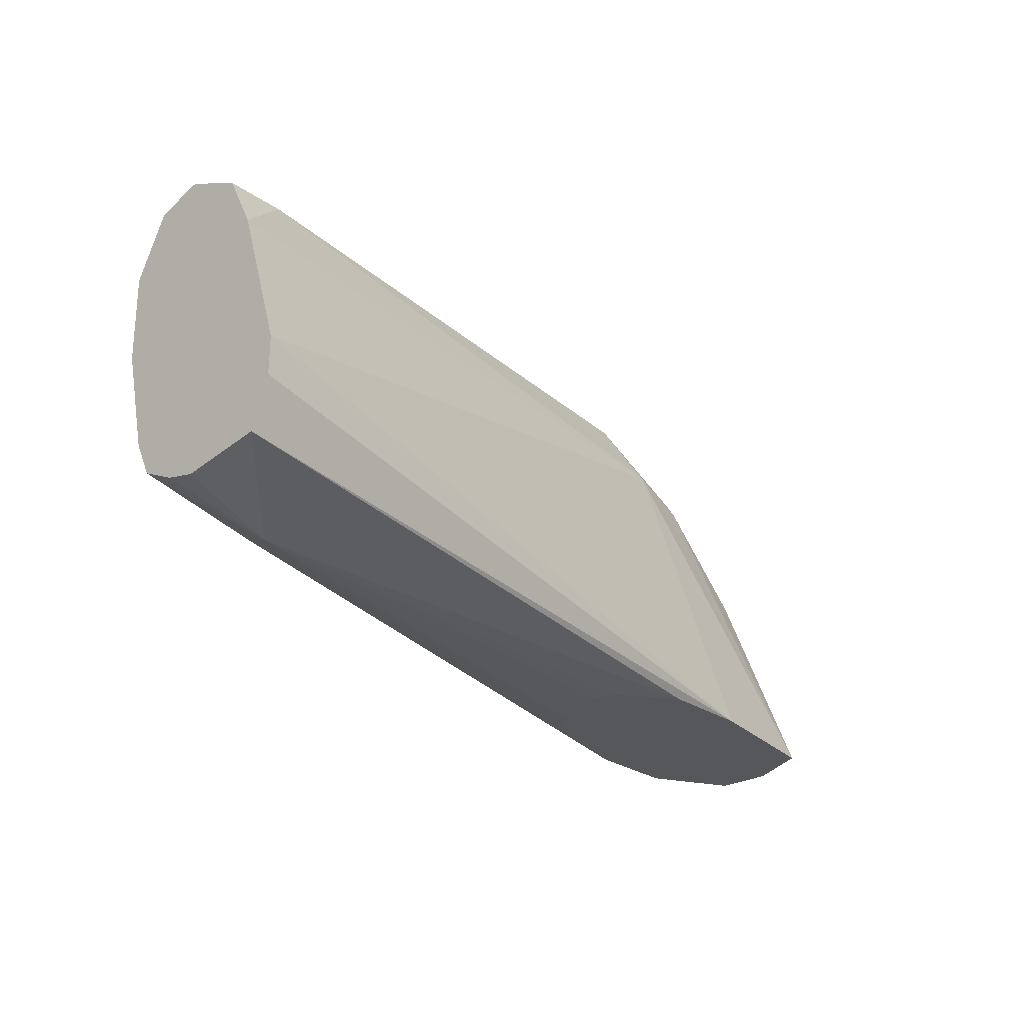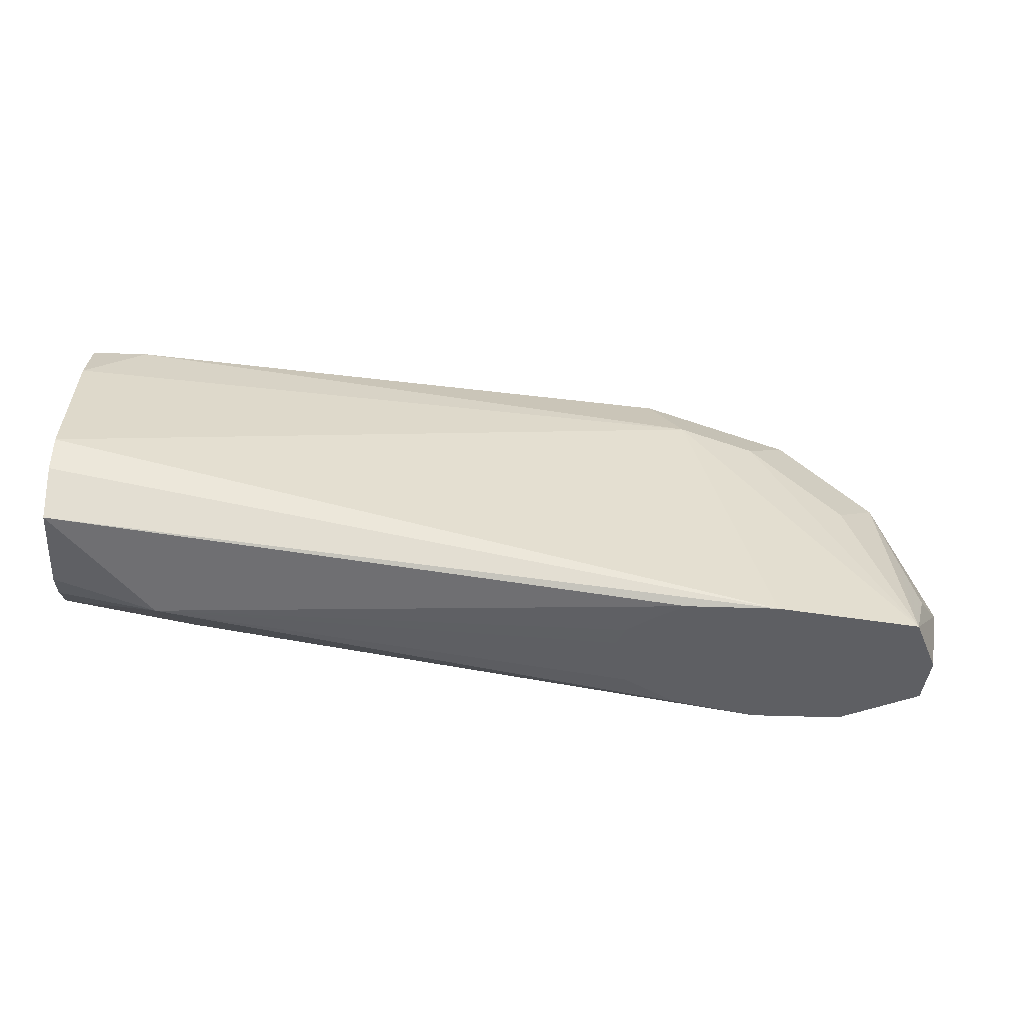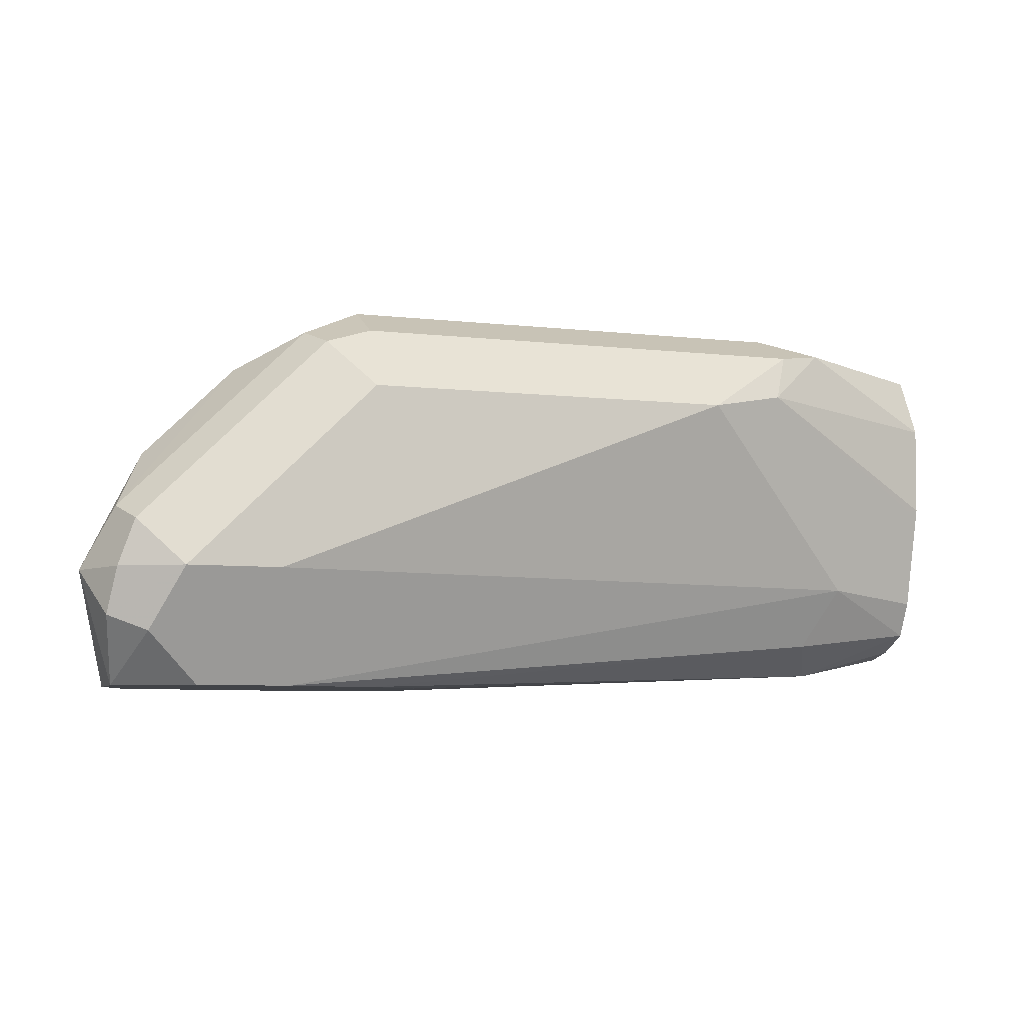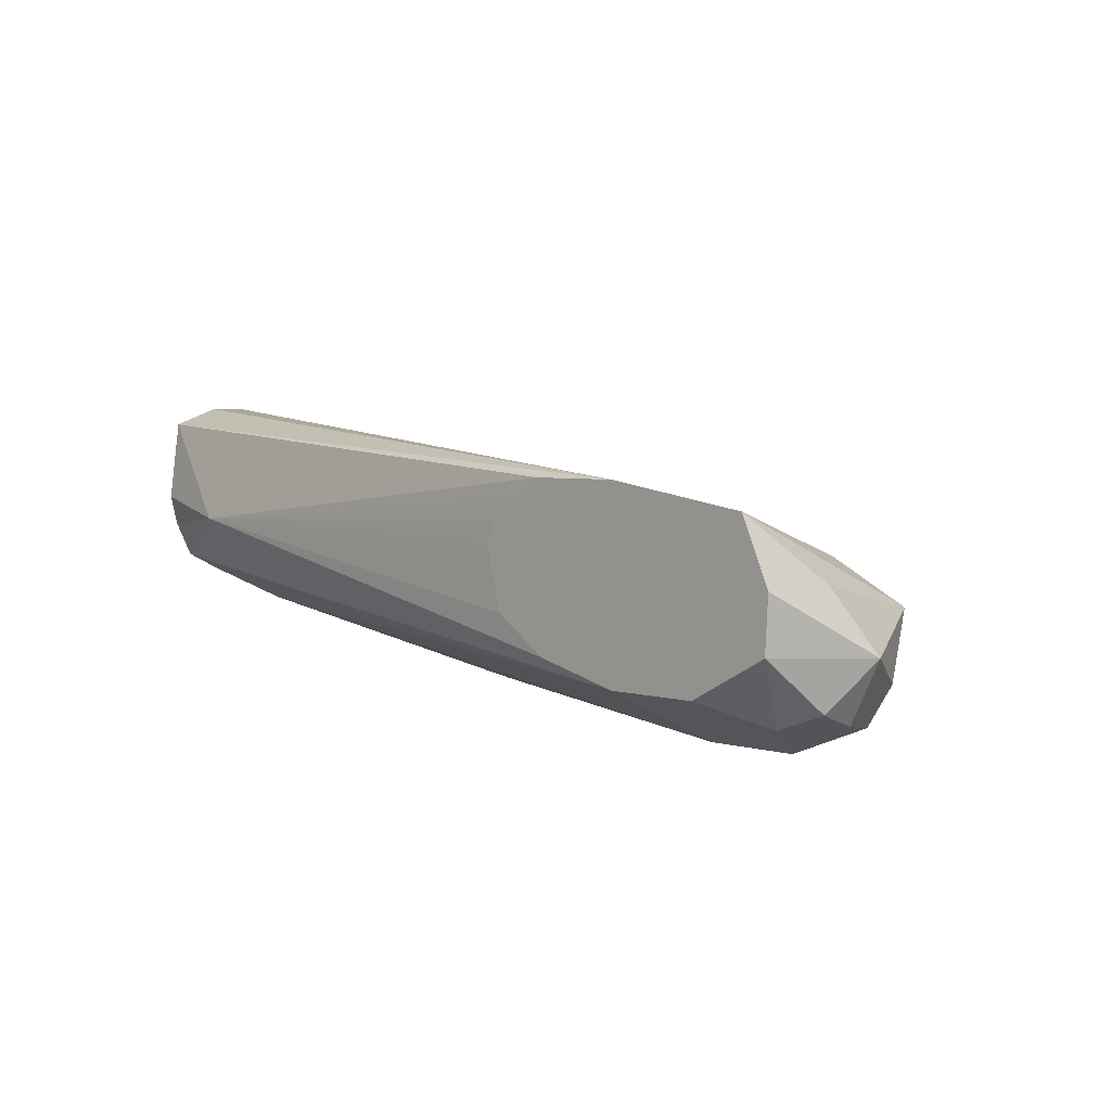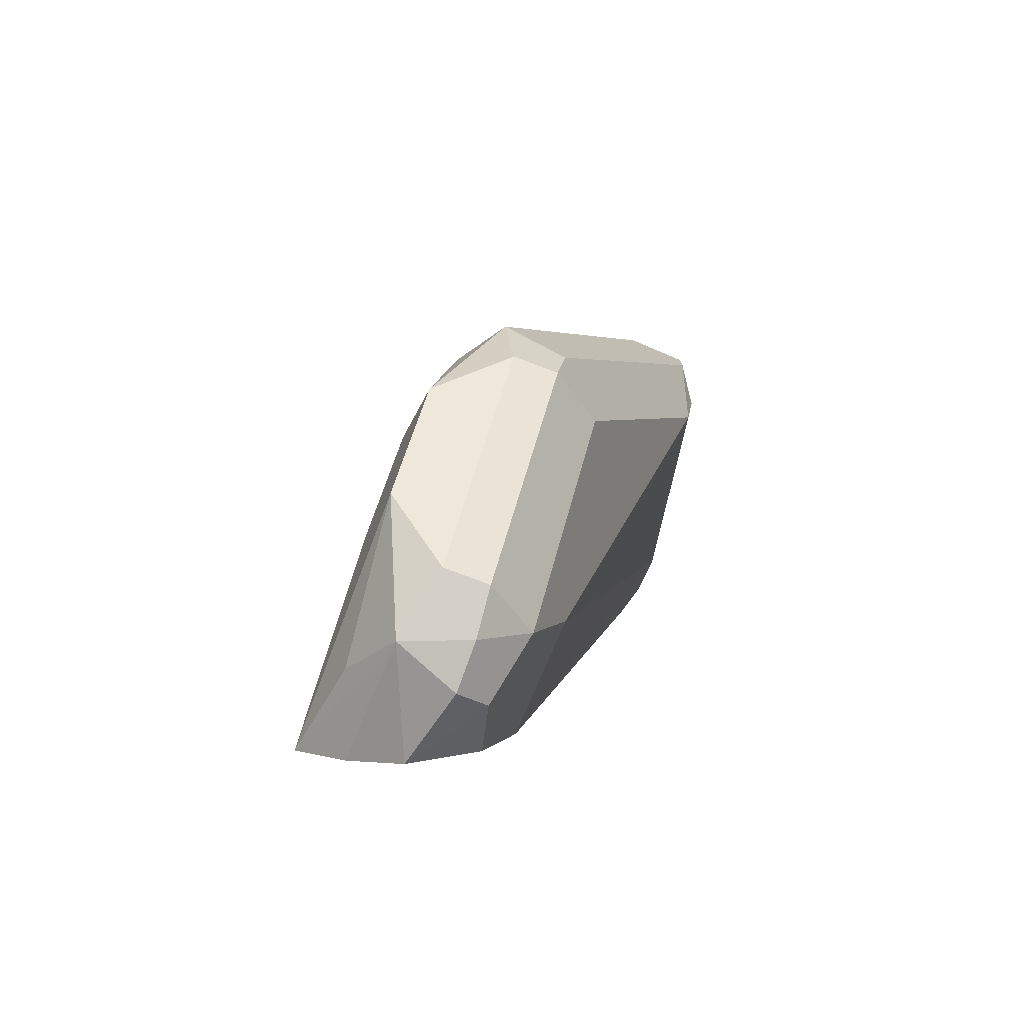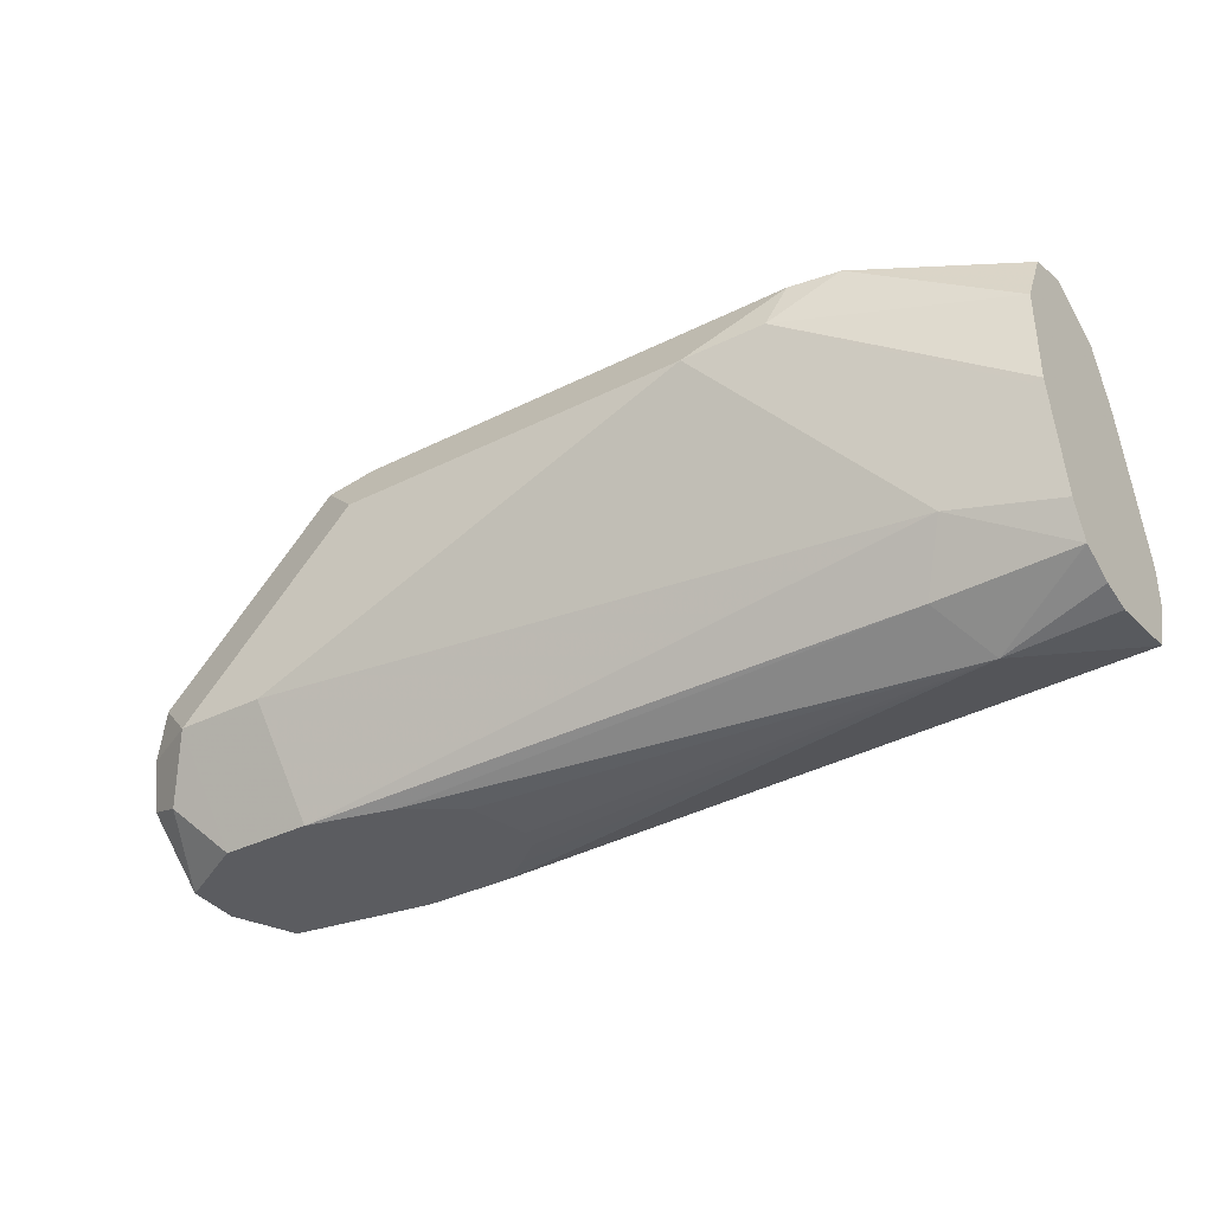
<metadata>
{"format":"obj","ext":"obj","renderer":"f3d","projection":"perspective","resolution":1024,"background":"white","views":[{"elev":-27.0,"azim":-46.6,"up":"+Y"},{"elev":-41.1,"azim":-2.5,"up":"+Y"},{"elev":-7.0,"azim":162.2,"up":"+Y"},{"elev":3.9,"azim":44.8,"up":"+Z"},{"elev":3.5,"azim":109.5,"up":"+Y"},{"elev":-34.9,"azim":-146.2,"up":"+Y"}]}
</metadata>
<code>
v 0.2089 0.8737 -0.3039
v 0.2026 0.8674 -0.2912
v 0.2343 0.8611 -0.2976
v 0.2216 0.8674 -0.3102
v 0.2089 0.8674 -0.3166
v 0.1045 0.869 -0.3134
v 0.114 0.8737 -0.3039
v 0.07377 0.8704 -0.2883
v 0.07377 0.8701 -0.2872
v 0.08549 0.8642 -0.2754
v 0.2089 0.8547 -0.2849
v 0.2248 0.8516 -0.2881
v 0.2437 0.8326 -0.2881
v 0.2532 0.8421 -0.2976
v 0.2596 0.8294 -0.3102
v 0.2184 0.8642 -0.3182
v 0.114 0.8674 -0.3166
v 0.1171 0.8579 -0.3197
v 0.07377 0.8547 -0.3039
v 0.07377 0.8674 -0.2976
v 0.07377 0.8696 -0.2909
v 0.07377 0.8642 -0.2754
v 0.07377 0.8525 -0.2696
v 0.2238 0.7936 -0.2734
v 0.2537 0.7936 -0.2781
v 0.07377 0.8226 -0.2601
v 0.2564 0.8263 -0.2944
v 0.2659 0.8168 -0.3039
v 0.2564 0.8263 -0.3182
v 0.2089 0.8547 -0.3229
v 0.133 0.8547 -0.3229
v 0.07599 0.8358 -0.3039
v 0.07377 0.8362 -0.3035
v 0.07377 0.8145 -0.2601
v 0.07377 0.8043 -0.2637
v 0.2048 0.7936 -0.2734
v 0.2596 0.7936 -0.2912
v 0.2596 0.8104 -0.2912
v 0.2612 0.8073 -0.3134
v 0.2596 0.8168 -0.3166
v 0.259 0.7936 -0.3025
v 0.2469 0.8168 -0.3229
v 0.09499 0.8168 -0.3039
v 0.07377 0.8145 -0.298
v 0.2279 0.8168 -0.3229
v 0.07377 0.802 -0.2807
v 0.07915 0.8009 -0.2818
v 0.09499 0.7978 -0.2849
v 0.1989 0.7936 -0.2773
v 0.2532 0.8041 -0.3166
v 0.2428 0.7936 -0.3113
v 0.07377 0.8073 -0.2944
v 0.2238 0.7936 -0.3113
v 0.1013 0.8041 -0.2976
v 0.07377 0.8036 -0.2872
v 0.1914 0.7936 -0.2864
v 0.1931 0.7936 -0.2819
v 0.206 0.7936 -0.3069
v 0.1946 0.7936 -0.2993
v 0.2212 0.7936 -0.3107
v 0.2106 0.7936 -0.308
f 25 28 38
f 25 38 27
f 27 38 28
f 28 39 40
f 28 40 29
f 30 42 45
f 28 41 39
f 29 40 42
f 30 45 31
f 25 37 28
f 31 43 44
f 28 37 41
f 24 37 25
f 24 49 57
f 24 51 41
f 24 53 51
f 24 60 53
f 24 61 60
f 24 58 61
f 24 59 58
f 24 57 56
f 24 36 49
f 24 35 36
f 24 34 35
f 24 26 34
f 31 44 32
f 24 41 37
f 31 45 43
f 48 56 57
f 35 46 47
f 54 61 58
f 54 60 61
f 53 60 54
f 48 59 56
f 48 58 59
f 48 54 58
f 48 52 54
f 48 55 52
f 48 57 49
f 18 33 19
f 47 55 48
f 46 55 47
f 32 44 33
f 43 54 52
f 43 45 53
f 43 52 44
f 42 53 45
f 42 51 53
f 42 50 51
f 41 51 50
f 39 42 40
f 39 50 42
f 39 41 50
f 36 48 49
f 35 48 36
f 35 47 48
f 43 53 54
f 18 32 33
f 24 56 59
f 17 31 18
f 7 21 8
f 6 21 7
f 6 20 21
f 6 19 20
f 6 18 19
f 6 17 18
f 5 17 6
f 5 16 17
f 4 16 5
f 4 29 16
f 4 15 29
f 3 15 4
f 3 14 15
f 3 13 14
f 3 12 13
f 2 10 11
f 2 12 3
f 2 11 12
f 1 10 2
f 1 9 10
f 1 8 9
f 1 7 8
f 1 6 7
f 1 5 6
f 1 4 5
f 18 31 32
f 1 2 3
f 8 21 20
f 8 20 19
f 1 3 4
f 8 33 44
f 8 19 33
f 16 30 31
f 16 42 30
f 16 29 42
f 15 28 29
f 14 28 15
f 14 27 28
f 14 25 27
f 13 25 14
f 12 25 13
f 11 26 24
f 11 23 26
f 11 25 12
f 16 31 17
f 10 23 11
f 11 24 25
f 8 52 55
f 8 55 46
f 8 46 35
f 8 34 26
f 8 35 34
f 8 44 52
f 8 23 22
f 8 22 9
f 9 22 10
f 10 22 23
f 8 26 23

</code>
